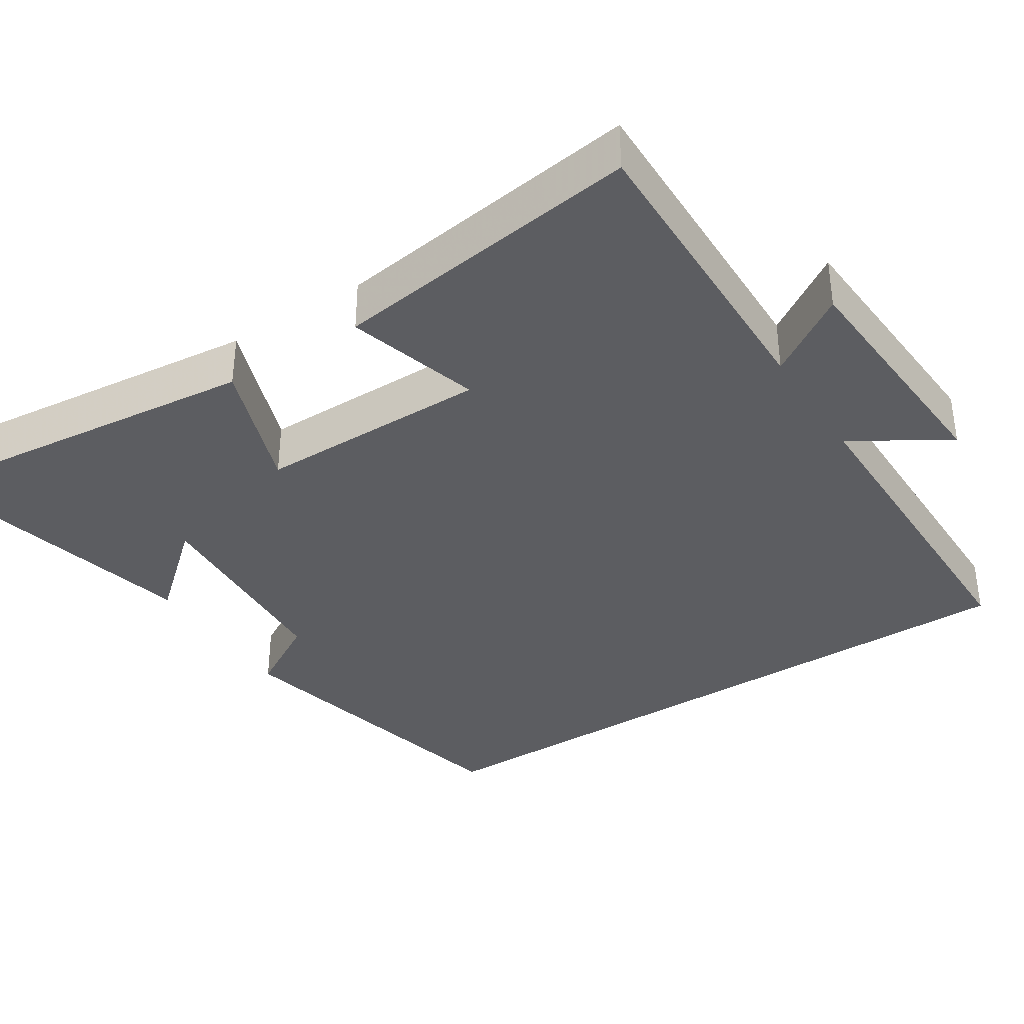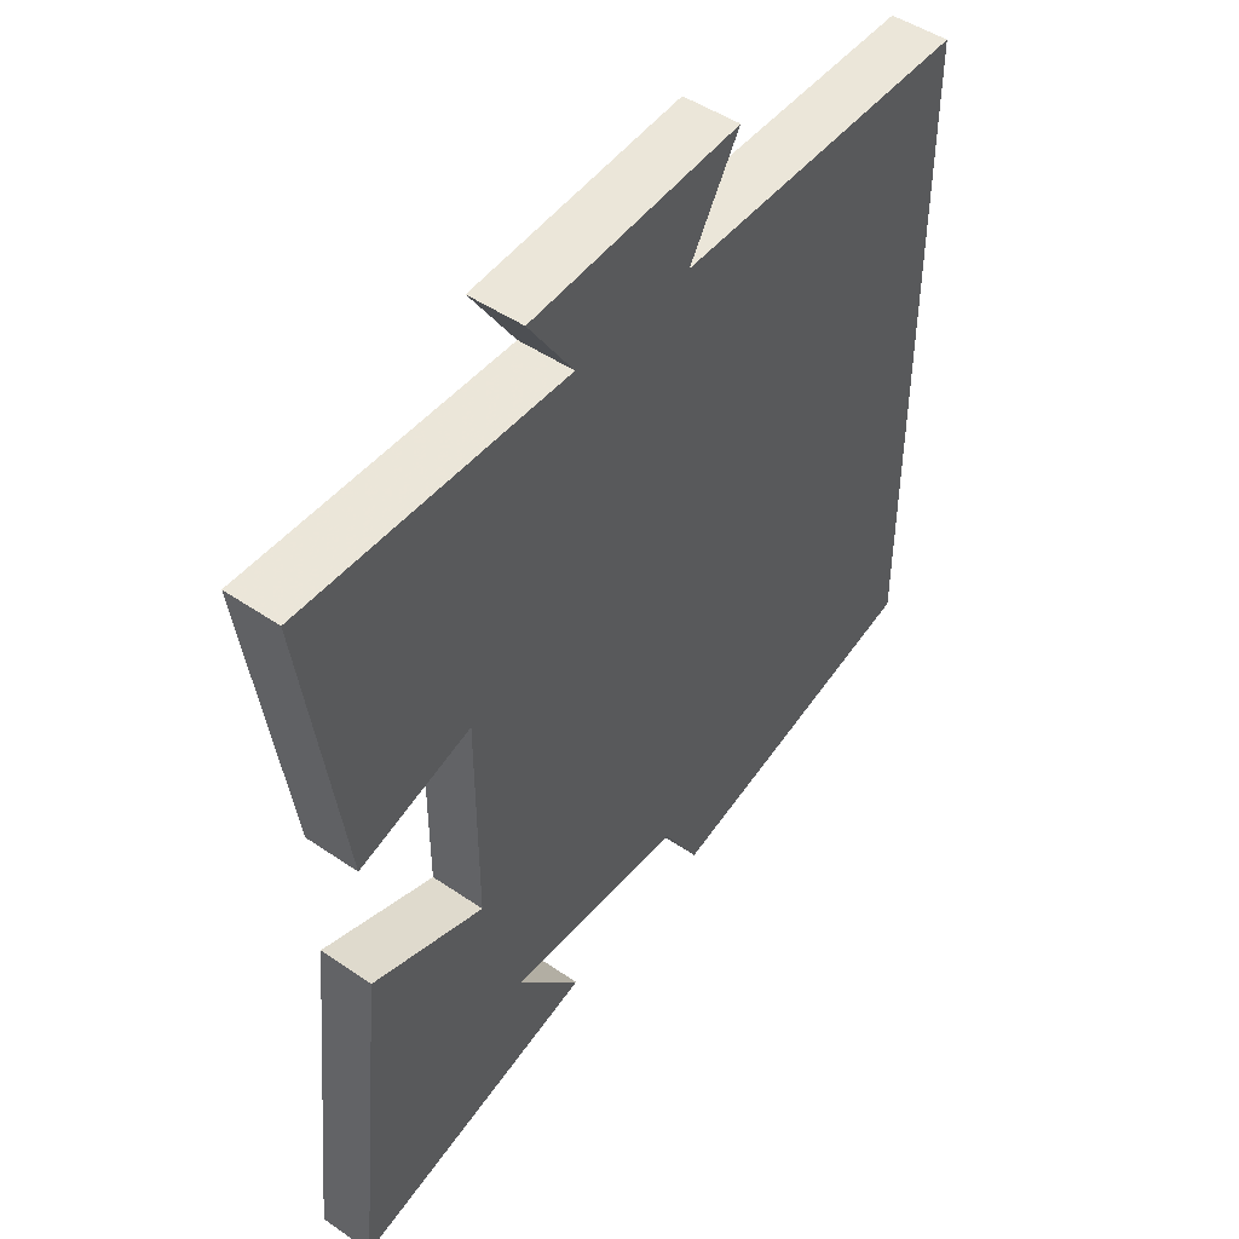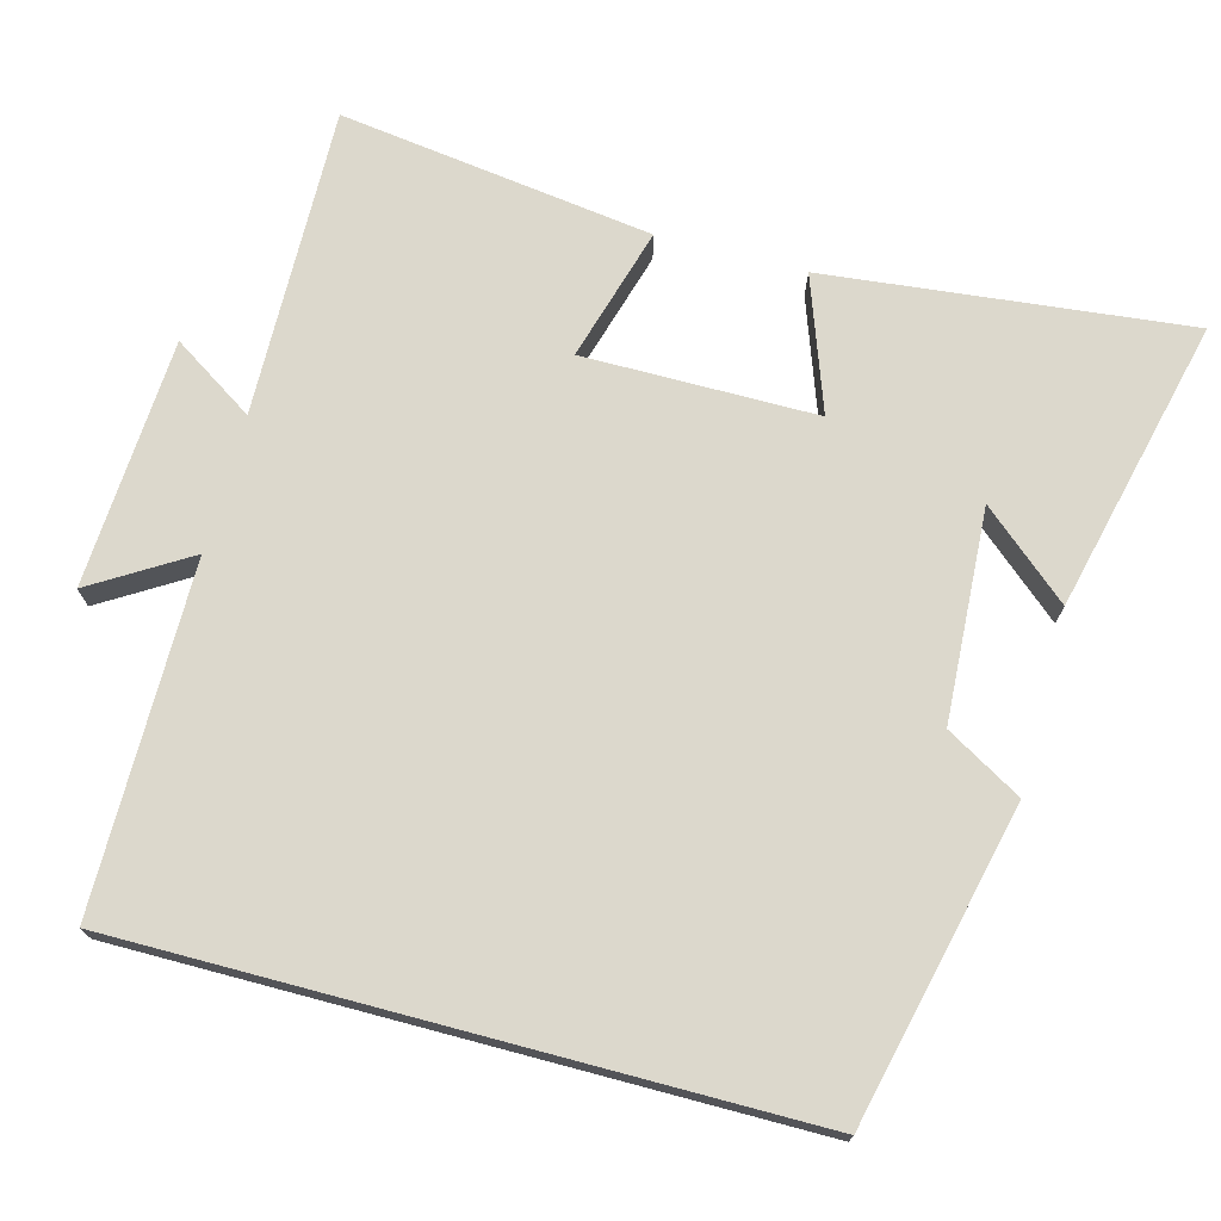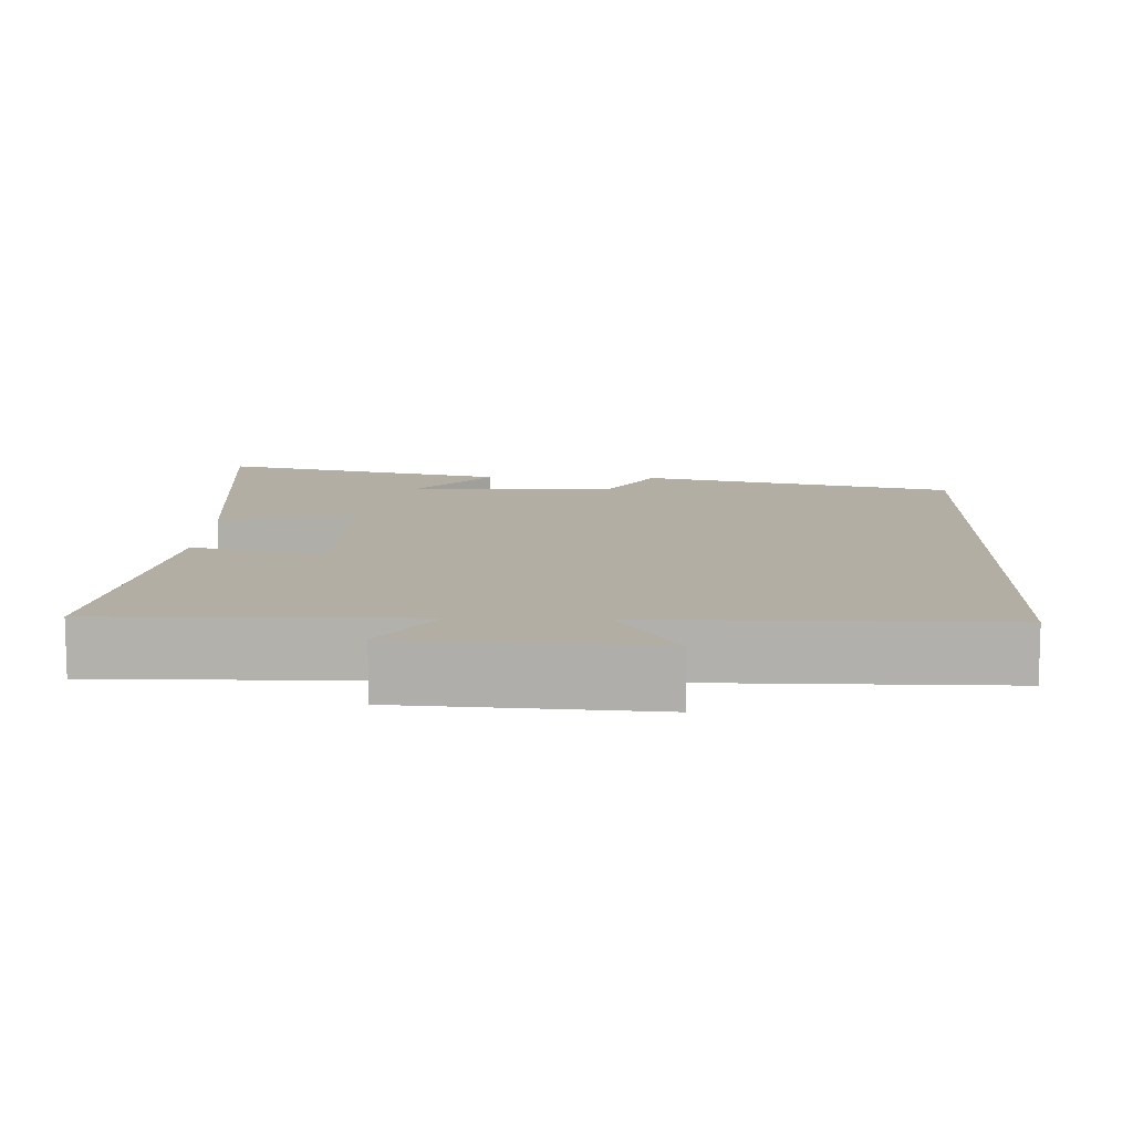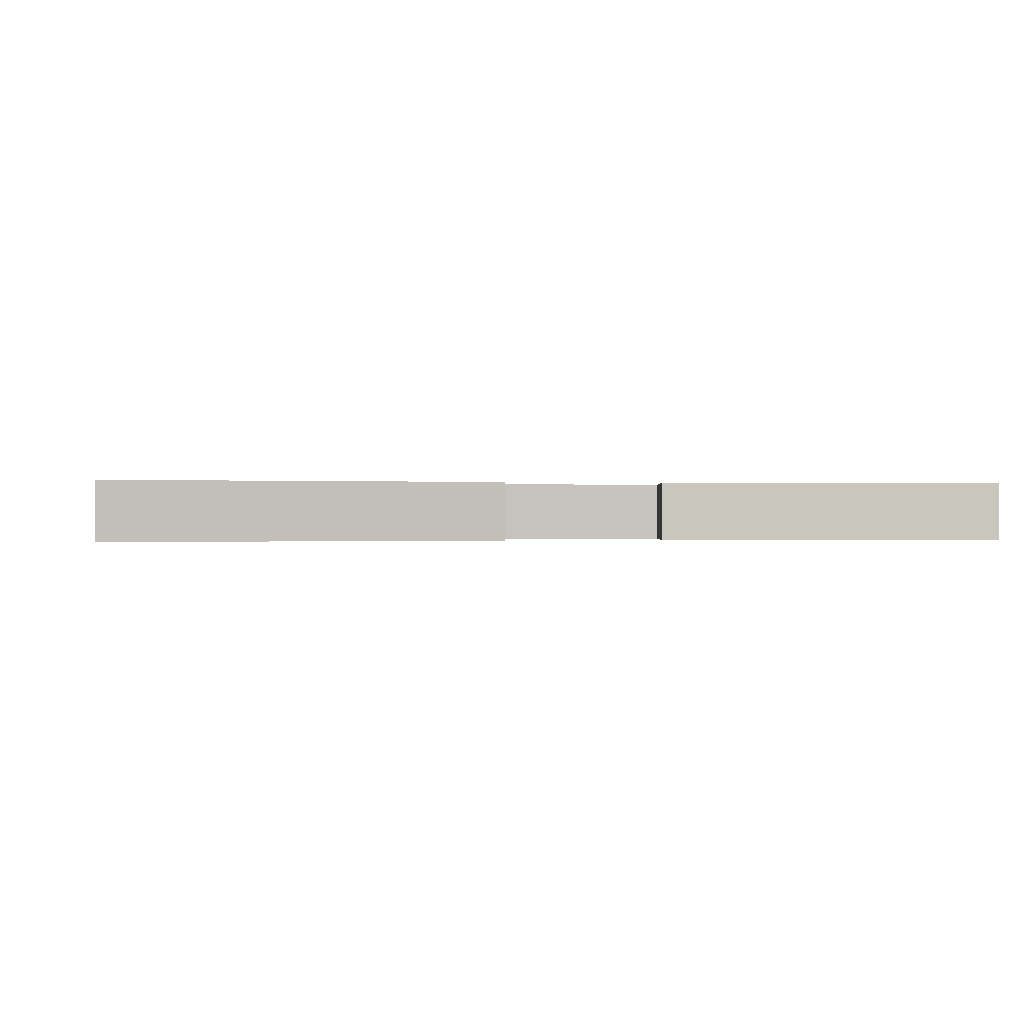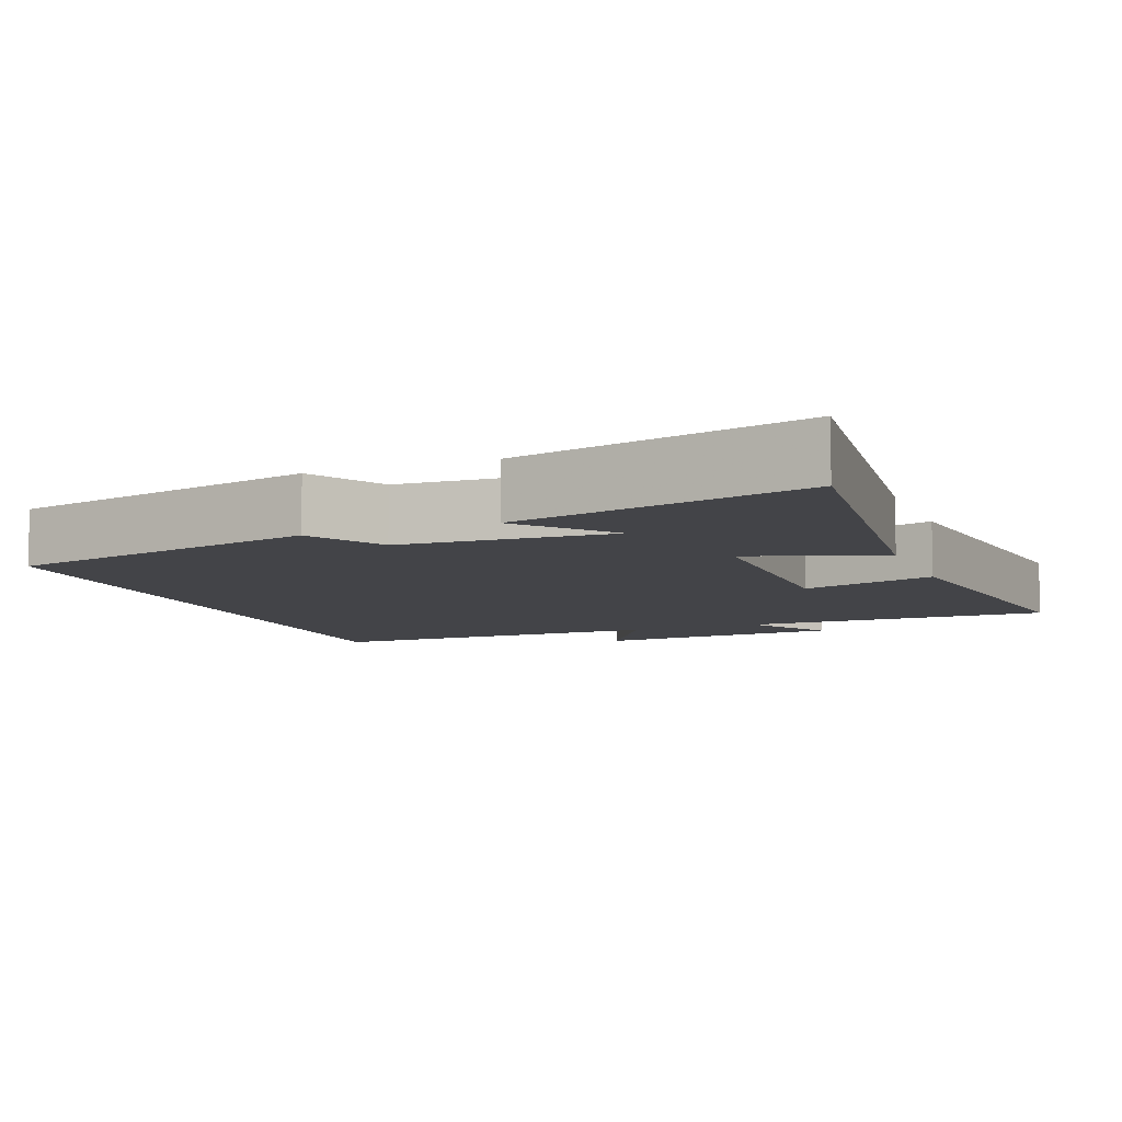
<metadata>
{"format":"obj","ext":"obj","renderer":"f3d","projection":"perspective","resolution":1024,"background":"white","views":[{"elev":-36.7,"azim":-57.2,"up":"+Y"},{"elev":48.5,"azim":-52.6,"up":"+Z"},{"elev":72.7,"azim":104.9,"up":"+Y"},{"elev":10.9,"azim":2.1,"up":"+Y"},{"elev":-0.1,"azim":-104.0,"up":"+Y"},{"elev":-8.2,"azim":-158.7,"up":"+Y"}]}
</metadata>
<code>
v -0.552 0.07 -0.594
v -0.5 0.07 -0.108
v -0.321 0.07 -0.172
v -0.321 0.07 0.14
v -0.5 0.07 0.088
v -0.558 0.07 0.508
v -0.144 0.07 0.5
v -0.215 0.07 0.609
v 0.117 0.07 0.629
v 0.038 0.07 0.5
v 0.5 0.07 0.499
v 0.5 0.07 -0.402
v 0.079 0.07 -0.5
v 0.02 0.07 -0.399
v -0.262 0.07 -0.383
v -0.161 0.07 -0.5
v -0.552 0 -0.594
v -0.5 0 -0.108
v -0.321 0 -0.172
v -0.321 0 0.14
v -0.5 0 0.088
v -0.558 0 0.508
v -0.144 0 0.5
v -0.215 0 0.609
v 0.117 0 0.629
v 0.038 0 0.5
v 0.5 0 0.499
v 0.5 0 -0.402
v 0.079 0 -0.5
v 0.02 0 -0.399
v -0.262 0 -0.383
v -0.161 0 -0.5
f 15 16 1 2
f 14 15 2 3
f 12 13 14
f 11 12 14
f 10 11 14
f 10 14 3 4
f 7 8 9 10
f 7 10 4 5
f 5 6 7
f 18 17 32 31
f 19 18 31 30
f 30 29 28
f 30 28 27
f 30 27 26
f 20 19 30 26
f 26 25 24 23
f 21 20 26 23
f 23 22 21
f 1 17 18 2
f 2 18 19 3
f 3 19 20 4
f 4 20 21 5
f 5 21 22 6
f 6 22 23 7
f 7 23 24 8
f 8 24 25 9
f 9 25 26 10
f 10 26 27 11
f 11 27 28 12
f 12 28 29 13
f 13 29 30 14
f 14 30 31 15
f 15 31 32 16
f 16 32 17 1

</code>
